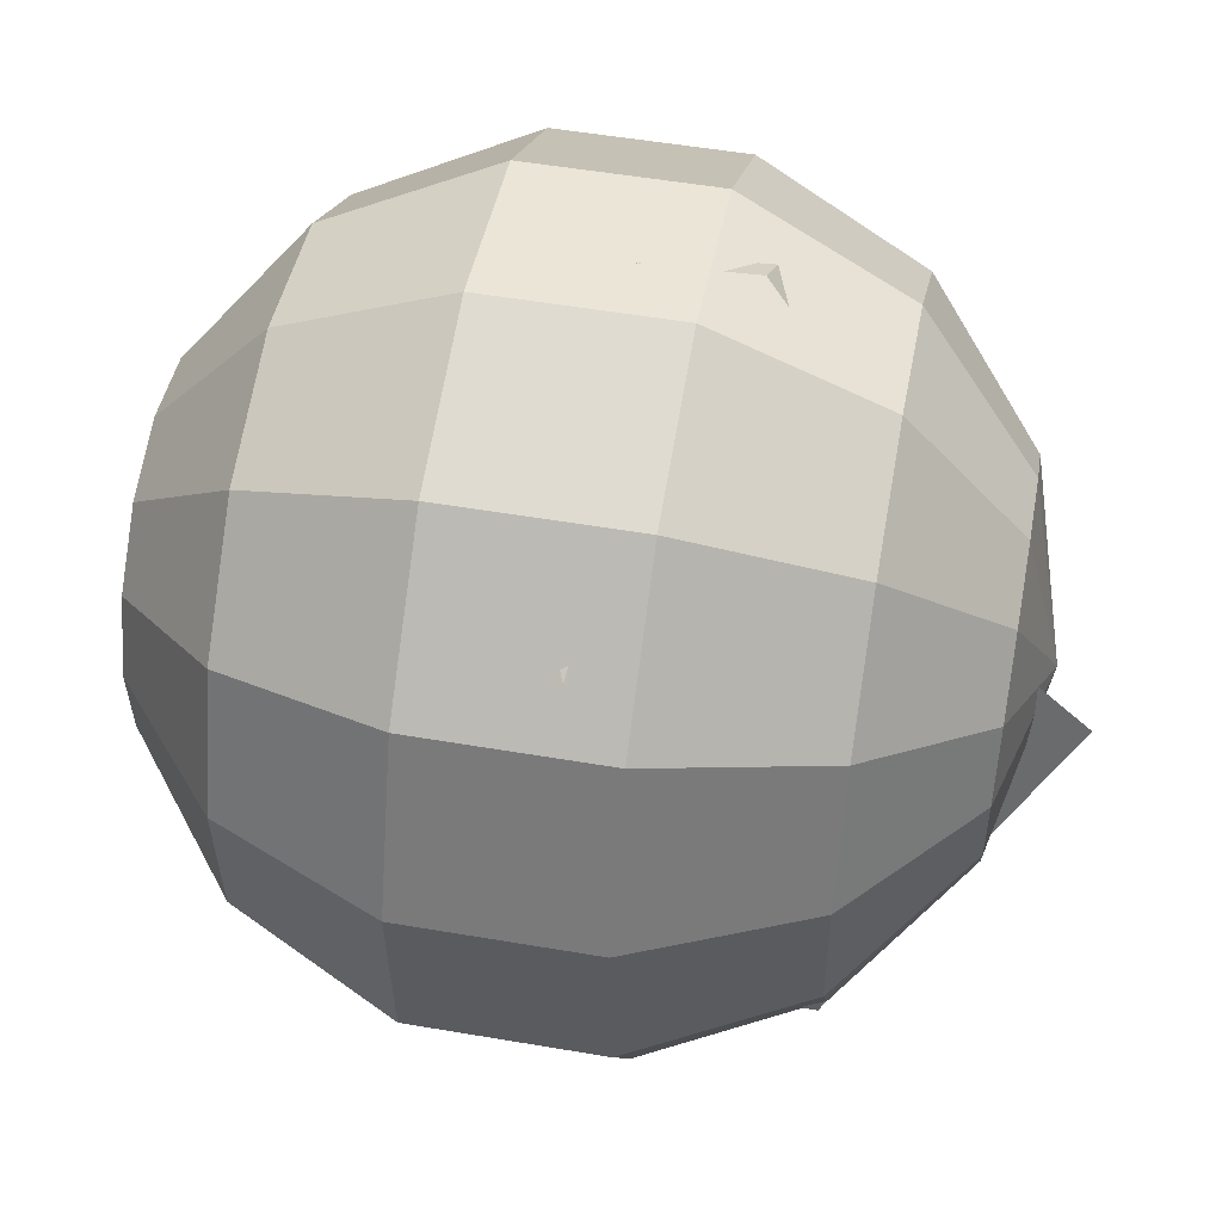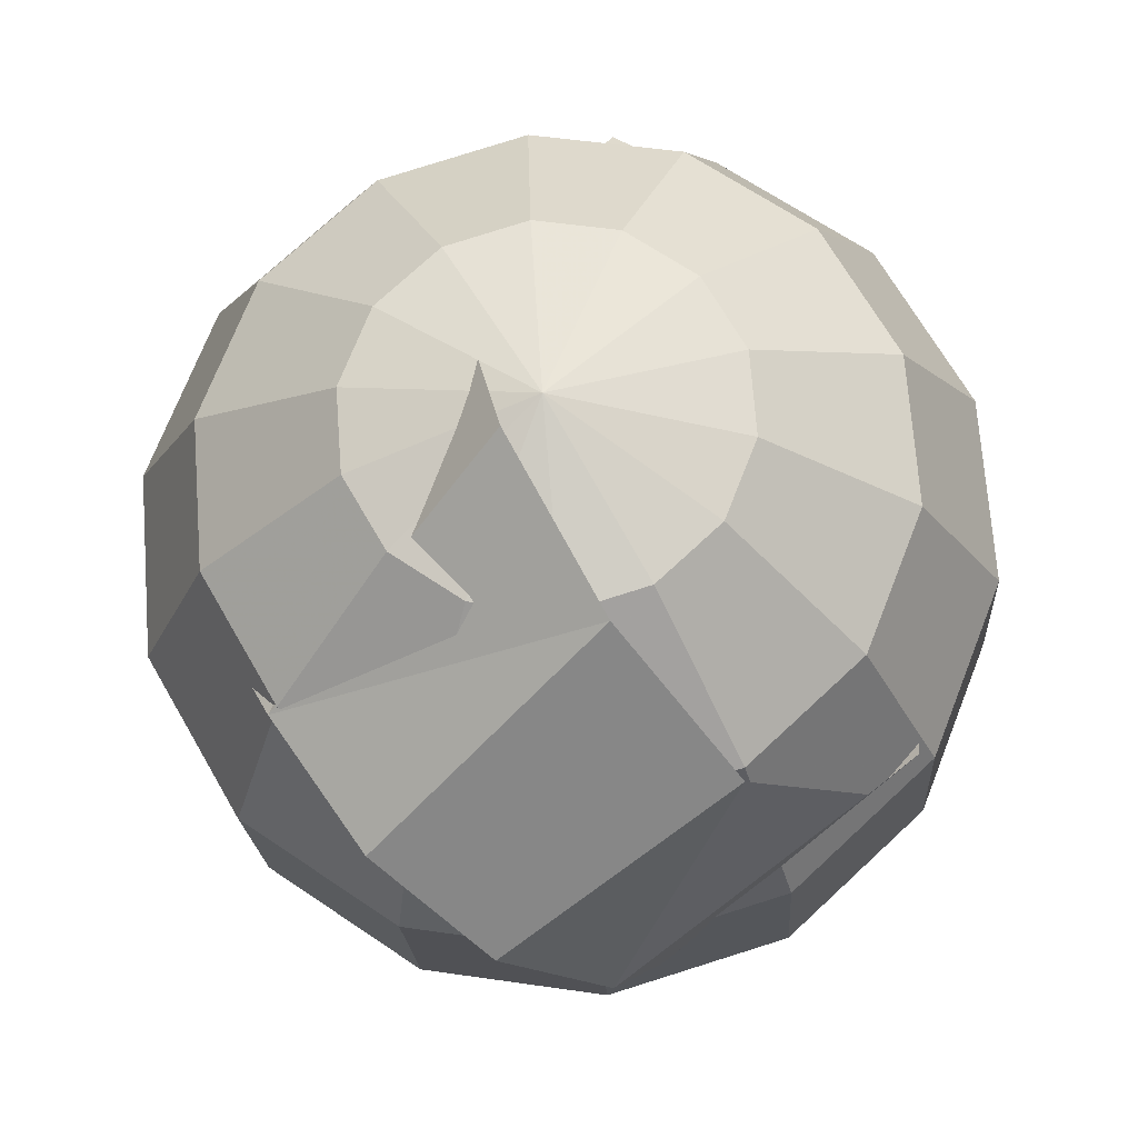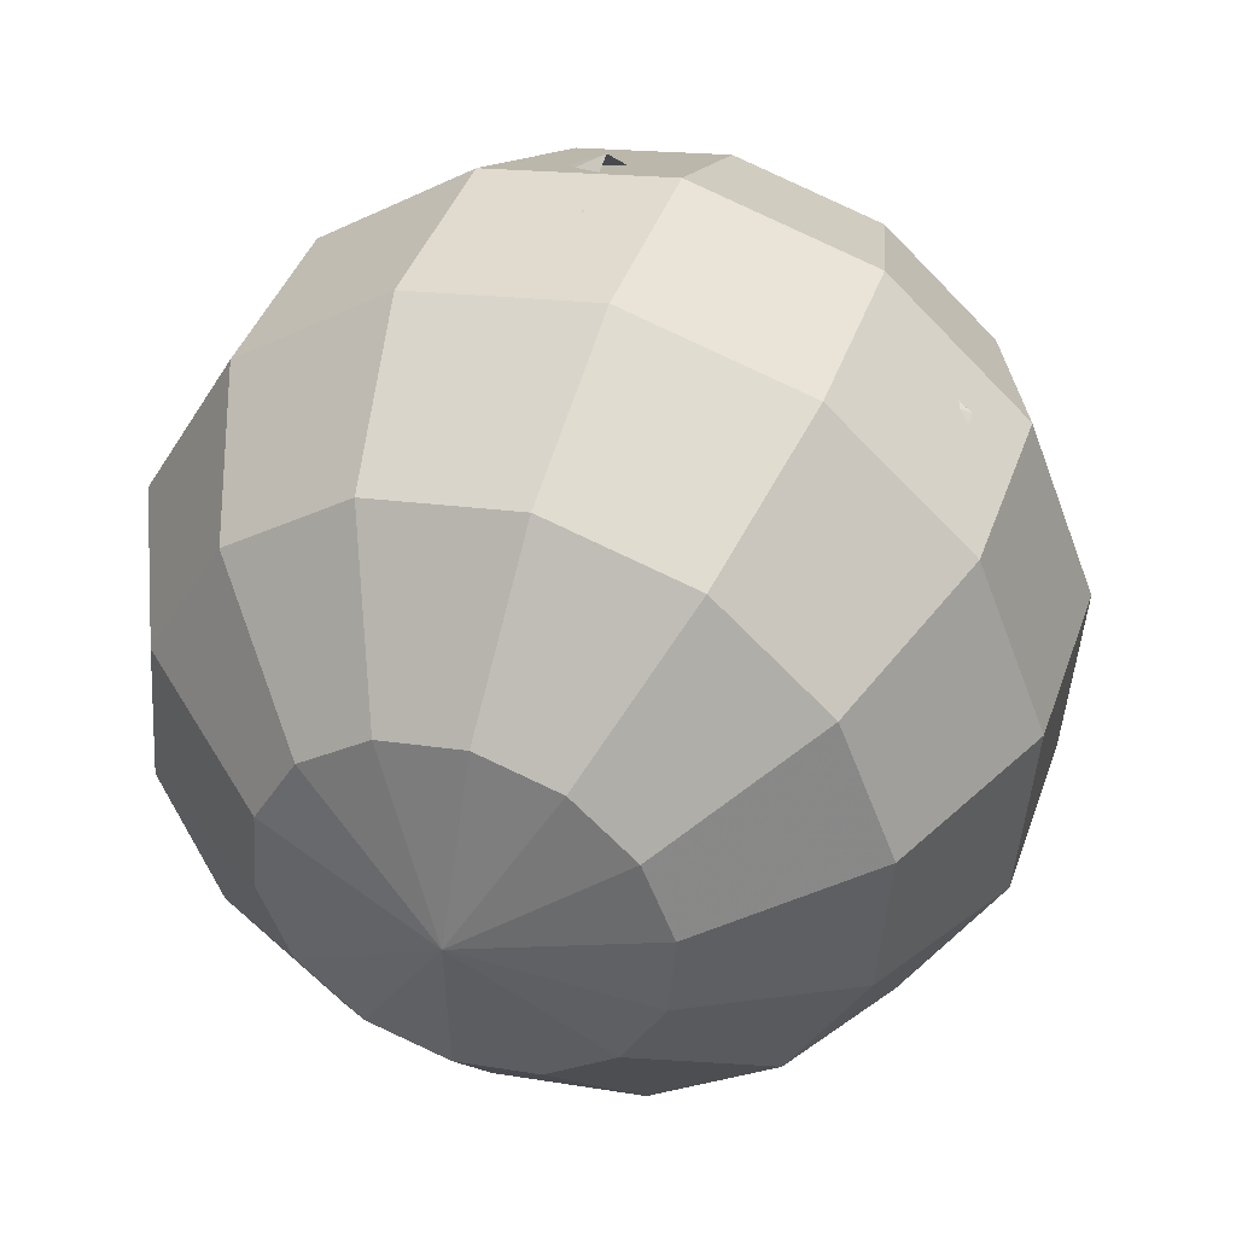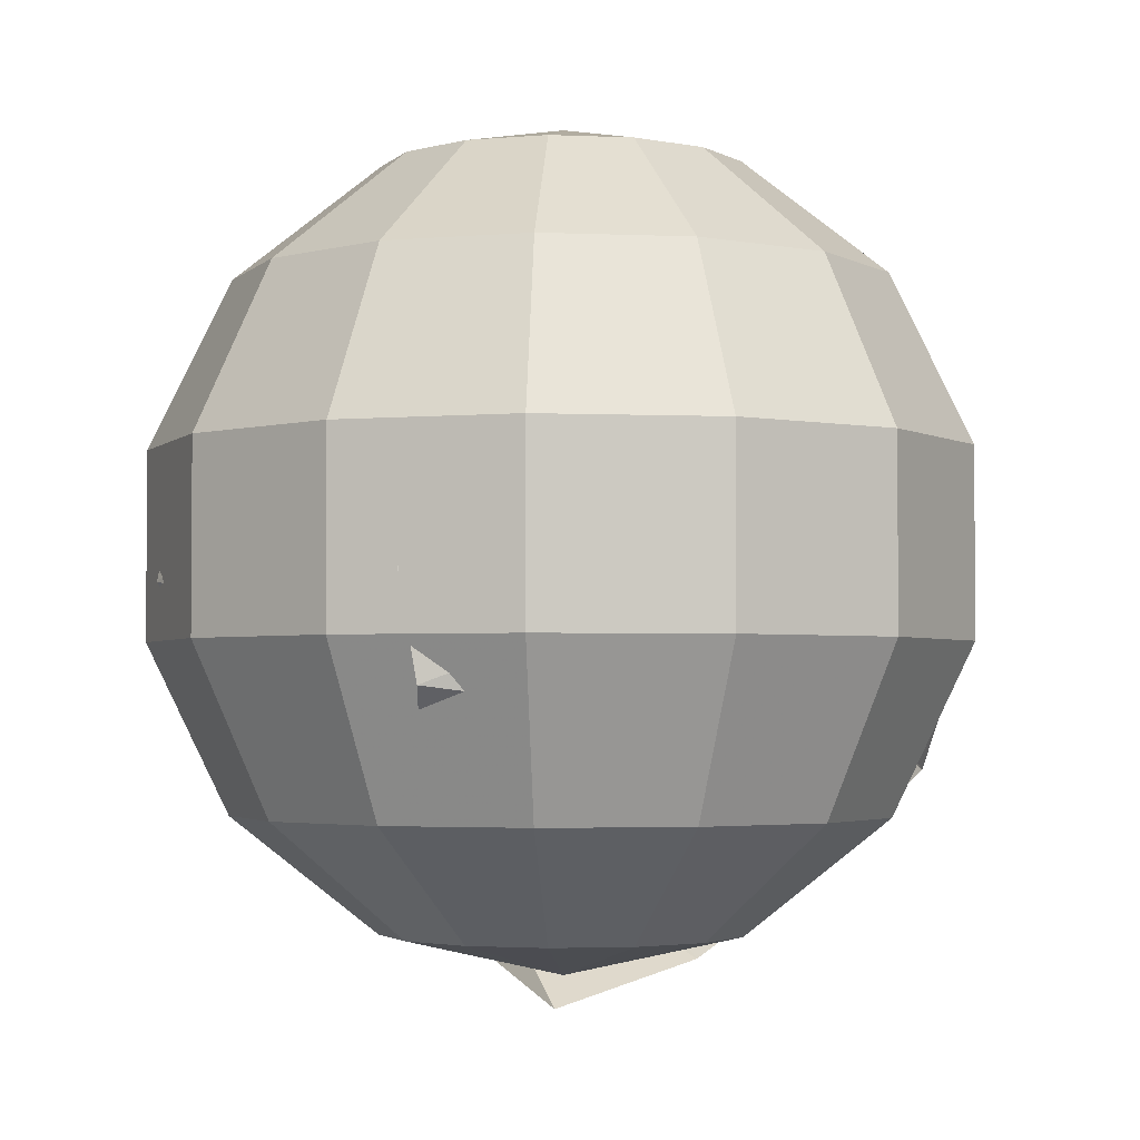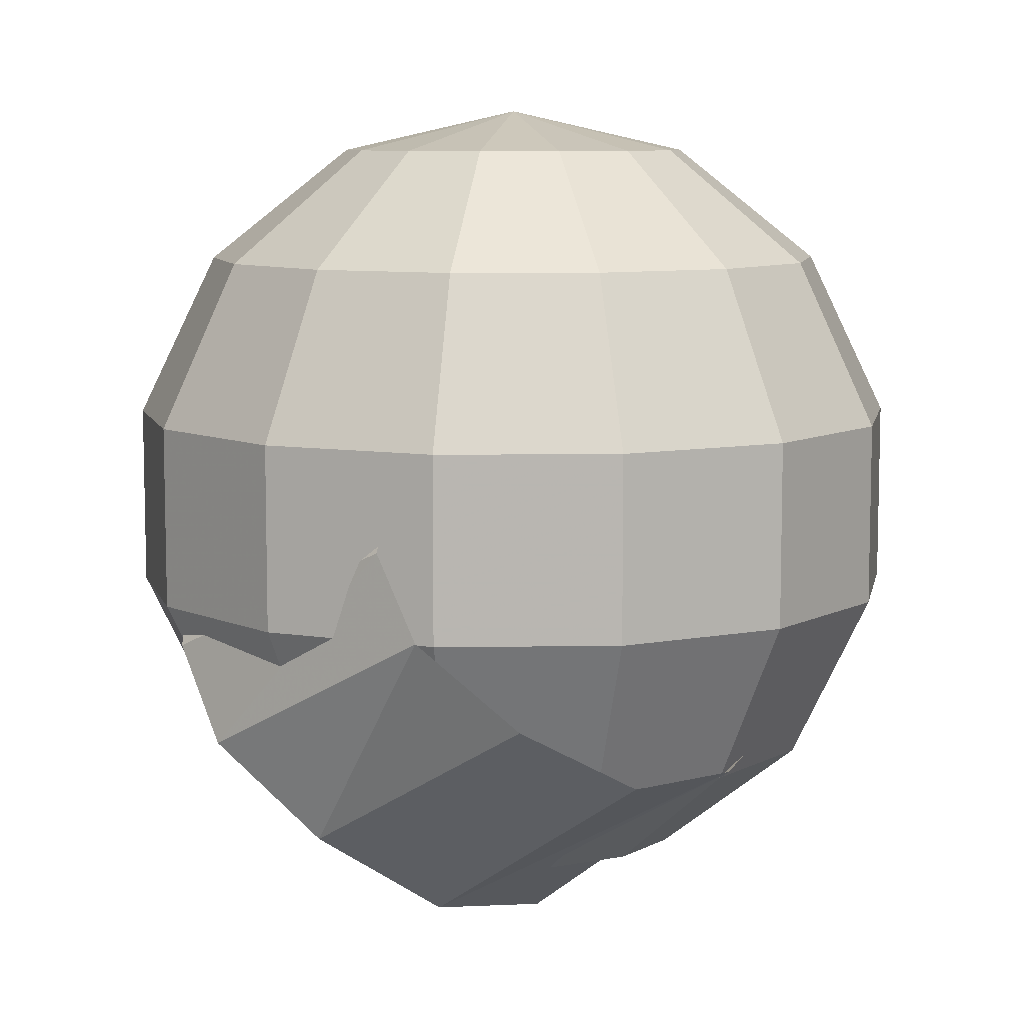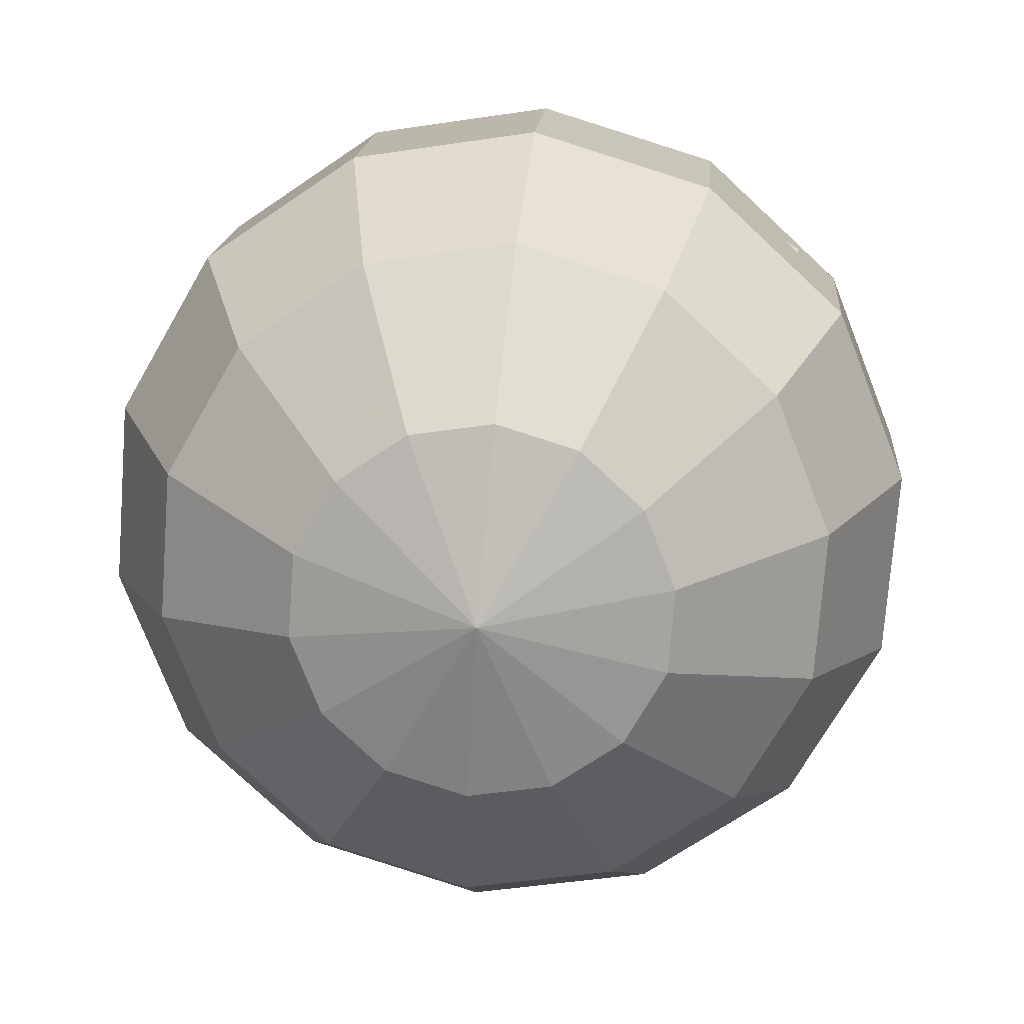
<metadata>
{"format":"obj","ext":"obj","renderer":"f3d","projection":"perspective","resolution":1024,"background":"white","views":[{"elev":52.0,"azim":-79.5,"up":"+Z"},{"elev":-19.6,"azim":3.2,"up":"+Z"},{"elev":40.8,"azim":-161.6,"up":"+Z"},{"elev":-2.8,"azim":25.8,"up":"+Y"},{"elev":8.5,"azim":-173.4,"up":"+Y"},{"elev":15.9,"azim":-175.8,"up":"+Z"}]}
</metadata>
<code>
g Sphere03
v -3e-06 15.2 50
v 3.298 13.7 44.29
v 0.4929 13.7 43.42
v -2.41 13.7 43.86
v -4.835 13.7 45.51
v -6.303 13.7 48.06
v -6.522 13.7 50.98
v -5.45 13.7 53.72
v -3.298 13.7 55.71
v -0.4929 13.7 56.58
v 2.41 13.7 56.14
v 4.835 13.7 54.49
v 6.303 13.7 51.94
v 6.522 13.7 49.02
v 5.45 13.7 46.28
v 0.8882 9.478 38.15
v 5.943 9.478 39.71
v -4.342 9.478 38.94
v -8.713 9.478 41.92
v -11.36 9.478 46.5
v -11.75 9.478 51.77
v -9.82 9.478 56.7
v -5.943 9.478 60.29
v -0.8882 9.478 61.85
v 4.342 9.478 61.06
v 8.713 9.478 58.08
v 11.36 9.478 53.5
v 11.75 9.478 48.23
v 9.82 9.478 43.3
v 1.108 3.383 35.22
v 7.41 3.383 37.16
v -5.415 3.383 36.2
v -10.86 3.383 39.92
v -14.16 3.383 45.63
v -14.66 3.383 52.21
v -12.25 3.383 58.35
v -7.41 3.383 62.84
v -1.108 3.383 64.78
v 5.415 3.383 63.8
v 10.86 3.383 60.08
v 14.16 3.383 54.37
v 14.66 3.383 47.79
v 12.25 3.383 41.65
v 1.108 -3.383 35.22
v 7.41 -3.383 37.16
v -5.415 -3.383 36.2
v -10.86 -3.383 39.92
v -14.16 -3.383 45.63
v -14.66 -3.383 52.21
v -12.25 -3.383 58.35
v -7.41 -3.383 62.84
v -1.108 -3.383 64.78
v 5.415 -3.383 63.8
v 10.86 -3.383 60.08
v 14.16 -3.383 54.37
v 14.66 -3.383 47.79
v 12.25 -3.383 41.65
v 0.8882 -9.478 38.15
v 5.943 -9.478 39.71
v -4.342 -9.478 38.94
v -8.713 -9.478 41.92
v -11.36 -9.478 46.5
v -11.75 -9.478 51.77
v -9.82 -9.478 56.7
v -5.943 -9.478 60.29
v -0.8882 -9.478 61.85
v 4.342 -9.478 61.06
v 8.713 -9.478 58.08
v 11.36 -9.478 53.5
v 11.75 -9.478 48.23
v 9.82 -9.478 43.3
v 0.4929 -13.7 43.42
v 3.298 -13.7 44.29
v -2.41 -13.7 43.86
v -4.835 -13.7 45.51
v -6.303 -13.7 48.06
v -6.522 -13.7 50.98
v -5.45 -13.7 53.72
v -3.298 -13.7 55.71
v -0.4929 -13.7 56.58
v 2.41 -13.7 56.14
v 4.835 -13.7 54.49
v 6.303 -13.7 51.94
v 6.522 -13.7 49.02
v 5.45 -13.7 46.28
v 3e-06 -15.2 50
f 1 2 3
f 1 3 4
f 1 4 5
f 1 5 6
f 1 6 7
f 1 7 8
f 1 8 9
f 1 9 10
f 1 10 11
f 1 11 12
f 1 12 13
f 1 13 14
f 1 14 15
f 1 15 2
f 16 3 2
f 2 17 16
f 18 4 3
f 3 16 18
f 19 5 4
f 4 18 19
f 20 6 5
f 5 19 20
f 21 7 6
f 6 20 21
f 22 8 7
f 7 21 22
f 23 9 8
f 8 22 23
f 24 10 9
f 9 23 24
f 25 11 10
f 10 24 25
f 26 12 11
f 11 25 26
f 27 13 12
f 12 26 27
f 28 14 13
f 13 27 28
f 29 15 14
f 14 28 29
f 17 2 15
f 15 29 17
f 30 16 17
f 17 31 30
f 32 18 16
f 16 30 32
f 33 19 18
f 18 32 33
f 34 20 19
f 19 33 34
f 35 21 20
f 20 34 35
f 36 22 21
f 21 35 36
f 37 23 22
f 22 36 37
f 38 24 23
f 23 37 38
f 39 25 24
f 24 38 39
f 40 26 25
f 25 39 40
f 41 27 26
f 26 40 41
f 42 28 27
f 27 41 42
f 43 29 28
f 28 42 43
f 31 17 29
f 29 43 31
f 44 30 31
f 31 45 44
f 46 32 30
f 30 44 46
f 47 33 32
f 32 46 47
f 48 34 33
f 33 47 48
f 49 35 34
f 34 48 49
f 50 36 35
f 35 49 50
f 51 37 36
f 36 50 51
f 52 38 37
f 37 51 52
f 53 39 38
f 38 52 53
f 54 40 39
f 39 53 54
f 55 41 40
f 40 54 55
f 56 42 41
f 41 55 56
f 57 43 42
f 42 56 57
f 45 31 43
f 43 57 45
f 58 44 45
f 45 59 58
f 60 46 44
f 44 58 60
f 61 47 46
f 46 60 61
f 62 48 47
f 47 61 62
f 63 49 48
f 48 62 63
f 64 50 49
f 49 63 64
f 65 51 50
f 50 64 65
f 66 52 51
f 51 65 66
f 67 53 52
f 52 66 67
f 68 54 53
f 53 67 68
f 69 55 54
f 54 68 69
f 70 56 55
f 55 69 70
f 71 57 56
f 56 70 71
f 59 45 57
f 57 71 59
f 72 58 59
f 59 73 72
f 74 60 58
f 58 72 74
f 75 61 60
f 60 74 75
f 76 62 61
f 61 75 76
f 77 63 62
f 62 76 77
f 78 64 63
f 63 77 78
f 79 65 64
f 64 78 79
f 80 66 65
f 65 79 80
f 81 67 66
f 66 80 81
f 82 68 67
f 67 81 82
f 83 69 68
f 68 82 83
f 84 70 69
f 69 83 84
f 85 71 70
f 70 84 85
f 73 59 71
f 71 85 73
f 86 72 73
f 86 74 72
f 86 75 74
f 86 76 75
f 86 77 76
f 86 78 77
f 86 79 78
f 86 80 79
f 86 81 80
f 86 82 81
f 86 83 82
f 86 84 83
f 86 85 84
f 86 73 85
g Plane04
v 5.805 -0.9156 41.12
v 3.43 -2.943 43.52
v -3.47 3.996 42.42
v -1.095 6.023 40.02
v 8.058 2.04 42.9
v 1.158 8.979 41.8
v 3.701 11.18 45.94
v 10.6 4.237 47.04
v 12.29 4.339 51.76
v 5.392 11.28 50.67
v 4.647 9.688 54.45
v 11.55 2.75 55.55
v 4.312 -2.191 54.53
v 8.899 0.706 56.83
v 1.999 7.645 55.73
v -2.588 4.748 53.43
v 2.334 -5.124 48.42
v -4.566 1.815 47.32
f 87 88 89
f 89 90 87
f 91 92 93
f 93 94 91
f 95 96 97
f 97 98 95
f 99 100 101
f 101 102 99
f 94 93 96
f 96 95 94
f 87 90 92
f 92 91 87
f 88 103 104
f 104 89 88
f 100 98 97
f 97 101 100
g Plane05
v -3.223 -9.348 52.85
v -1.57 -7.101 43.86
v 1.795 -9.013 44.4
v -0.2461 -12.03 52.71
v 4.527 -11.65 52.56
v 5.727 -9.171 44.81
v 9.062 -7.433 45.8
v 8.703 -9.366 53
v 10.12 -6.51 54.89
v 10.82 -4.94 47.34
v 10.77 -2.513 48.24
v 9.733 -3.721 56.13
v 7.107 -0.6657 57.63
v 8.257 0.6769 48.86
v 3.104 2.471 47.08
v 1.84 0.9944 56.73
v -3.832 -2.982 55.38
v -2.568 -1.505 45.73
f 105 106 107
f 107 108 105
f 109 110 111
f 111 112 109
f 113 114 115
f 115 116 113
f 117 118 119
f 119 120 117
f 109 108 107
f 107 110 109
f 112 111 114
f 114 113 112
f 116 115 118
f 118 117 116
f 105 121 122
f 122 106 105
g Plane06
v -5.594 -5.667 51.79
v 1.353 -6.114 56.71
v -1.736 -6.84 59.83
v -7.85 -5.988 56.03
v -9.606 -4.416 58.31
v -3.492 -5.268 62.1
v -4.668 -2.199 63.64
v -10.78 -1.347 59.85
v -10.83 2.225 58.6
v -3.883 1.779 63.51
v -1.599 4.35 61.44
v -9.38 4.392 55.41
v -6.848 4.276 52.14
v 0.9327 4.234 58.18
v 3.579 3.01 54.76
v -4.202 3.052 48.72
v -3.487 -3.902 47.75
v 4.294 -3.944 53.79
f 123 124 125
f 125 126 123
f 127 128 129
f 129 130 127
f 131 132 133
f 133 134 131
f 135 136 137
f 137 138 135
f 130 129 132
f 132 131 130
f 126 125 128
f 128 127 126
f 134 133 136
f 136 135 134
f 139 140 124
f 124 123 139
g Plane03
v -6.017 2.548 41.53
v -5.45 -0.3374 44.15
v -8.69 5.621 51.29
v -9.257 8.507 48.67
v -2.917 5.231 41.12
v -6.157 11.19 48.26
v -1.014 12.58 48.47
v 2.226 6.625 41.33
v 7.119 5.745 42.02
v 3.879 11.7 49.16
v 6.498 9.11 51.11
v 9.738 3.151 43.97
v 4.524 -2.32 48.52
v 9.212 0.4985 46.32
v 5.972 6.457 53.46
v 1.285 3.639 55.66
v -2.14 -3.833 46.75
v -5.38 2.126 53.89
f 141 142 143
f 143 144 141
f 145 146 147
f 147 148 145
f 149 150 151
f 151 152 149
f 153 154 155
f 155 156 153
f 148 147 150
f 150 149 148
f 141 144 146
f 146 145 141
f 142 157 158
f 158 143 142
f 154 152 151
f 151 155 154
g Plane02
v -2.452 -13.66 52.94
v -11.56 -7.119 46.09
v -9.031 -9.212 41.74
v -1.158 -16.62 48.36
v 2.03 -15.12 42.67
v -5.872 -8.805 37.22
v -2.006 -6.192 34.44
v 5.924 -11.42 38.72
v 9.788 -8.011 39.18
v 1.591 -3.073 34.15
v 3.163 -0.1615 35.6
v 11.63 -4.805 41.38
v 12.29 -1.771 46.52
v 2.885 3.39 40.1
v -2.387 5.423 45.78
v 7.959 -0.2546 52.85
v 1.566 -6.184 57.44
v -8.779 -0.5065 50.38
f 159 160 161
f 161 162 159
f 163 164 165
f 165 166 163
f 167 168 169
f 169 170 167
f 171 172 173
f 173 174 171
f 163 162 161
f 161 164 163
f 166 165 168
f 168 167 166
f 170 169 172
f 172 171 170
f 159 175 176
f 176 160 159
g Plane01
v -3.243 -6.32 54.95
v 4.313 -7.042 51.07
v 5.348 -8.966 54.95
v -0.7733 -8.029 58.71
v 0.5578 -7.353 61.63
v 6.679 -8.291 57.87
v 7.902 -5.914 60.32
v 1.78 -4.976 64.08
v 1.252 -1.245 64.44
v 8.808 -1.967 60.56
v 8.567 1.341 58.3
v -0.4223 1.847 62.29
v -1.989 2.925 58.62
v 7 2.419 54.63
v 5.182 2.494 50.53
v -3.807 3 54.51
v -5.385 -3.303 51.76
v 3.605 -3.809 47.77
f 177 178 179
f 179 180 177
f 181 182 183
f 183 184 181
f 185 186 187
f 187 188 185
f 189 190 191
f 191 192 189
f 184 183 186
f 186 185 184
f 180 179 182
f 182 181 180
f 188 187 190
f 190 189 188
f 193 194 178
f 178 177 193

</code>
